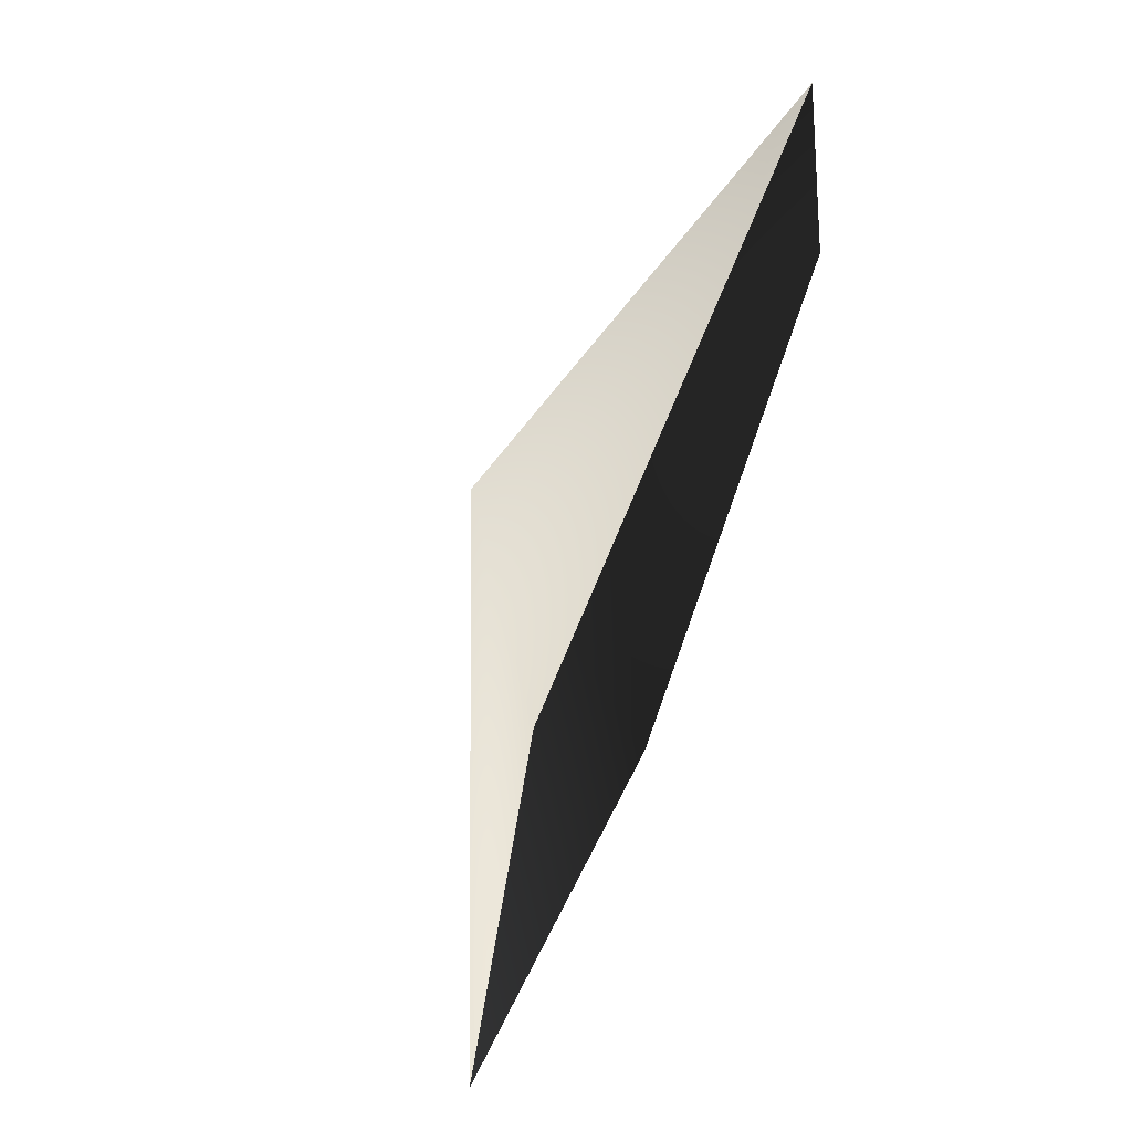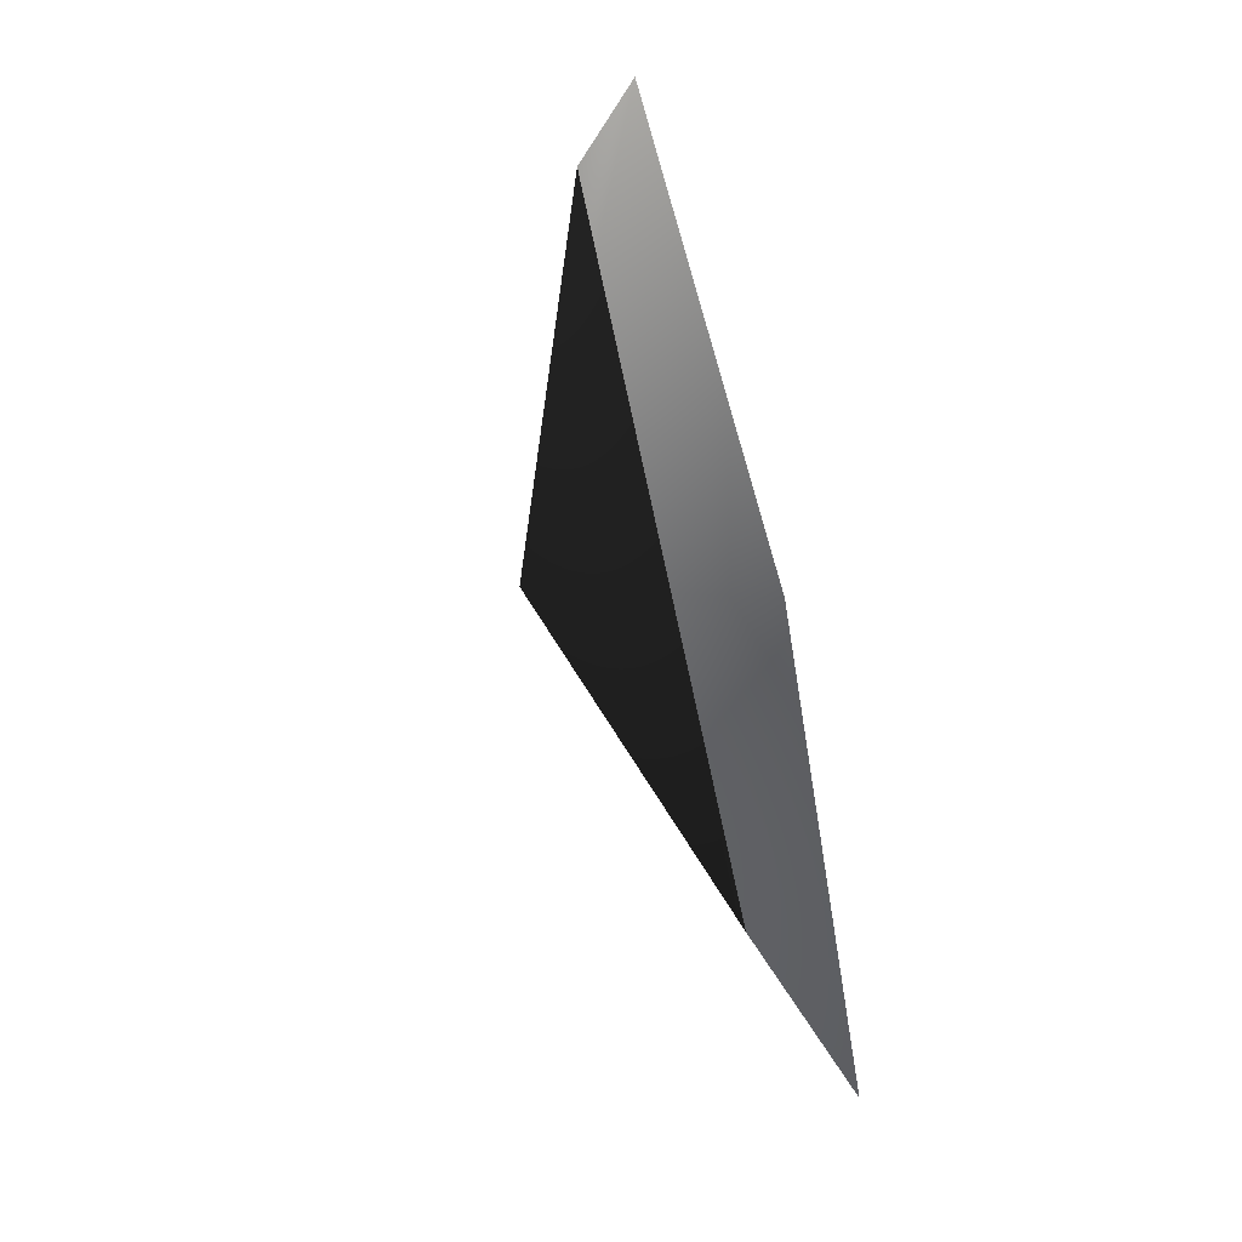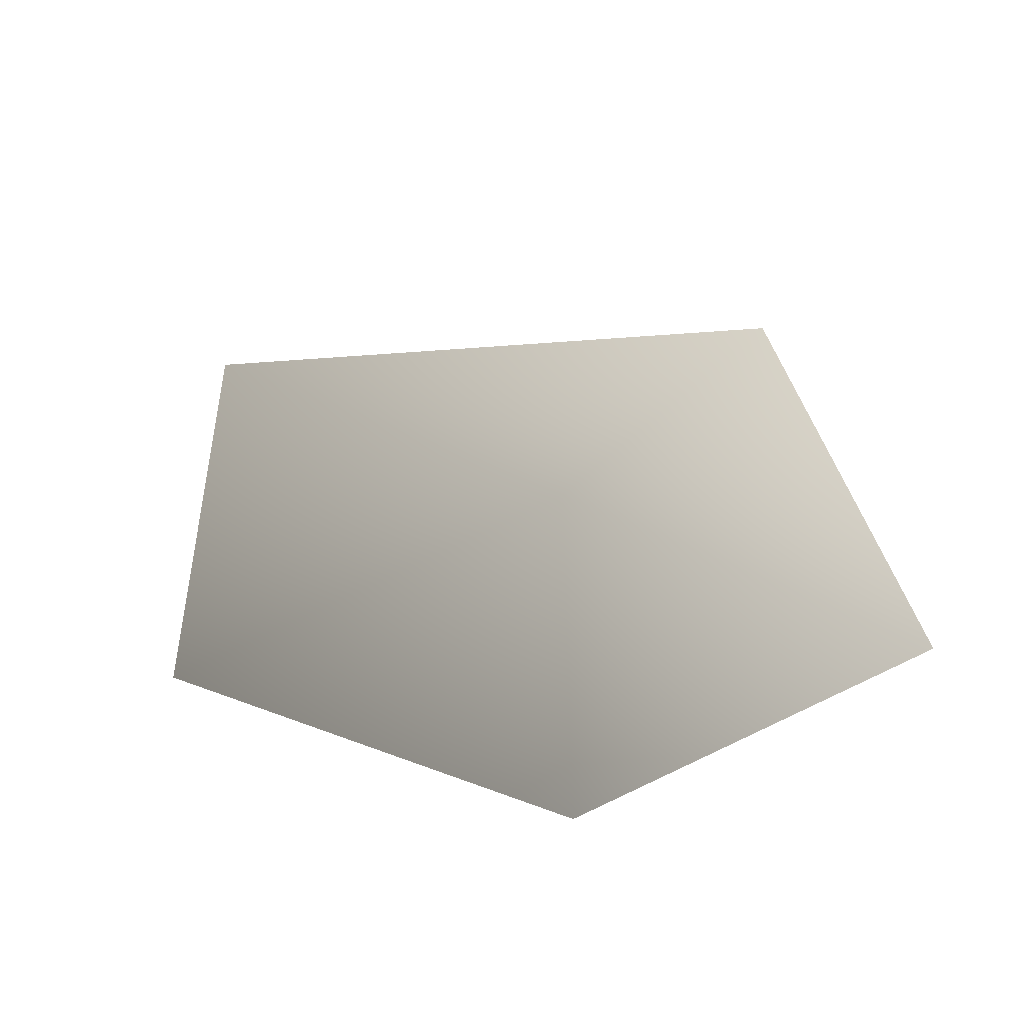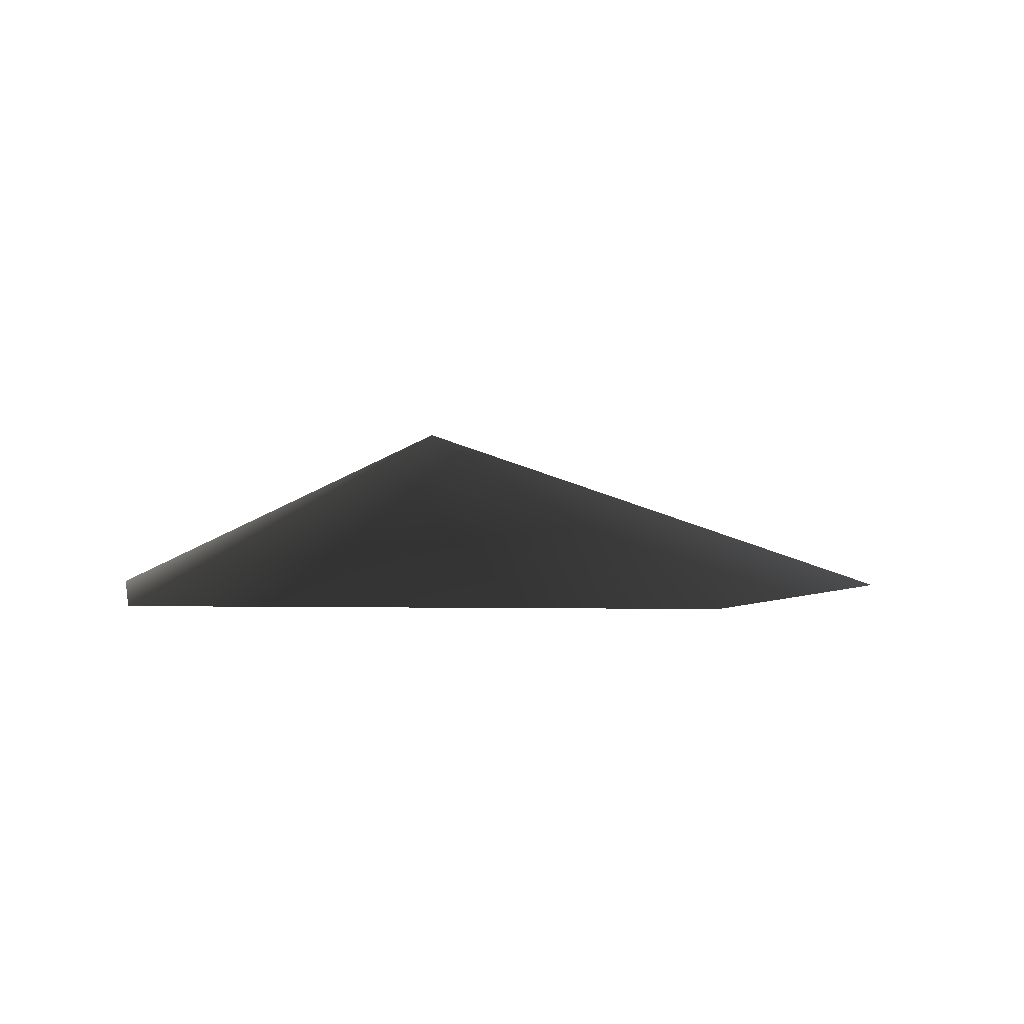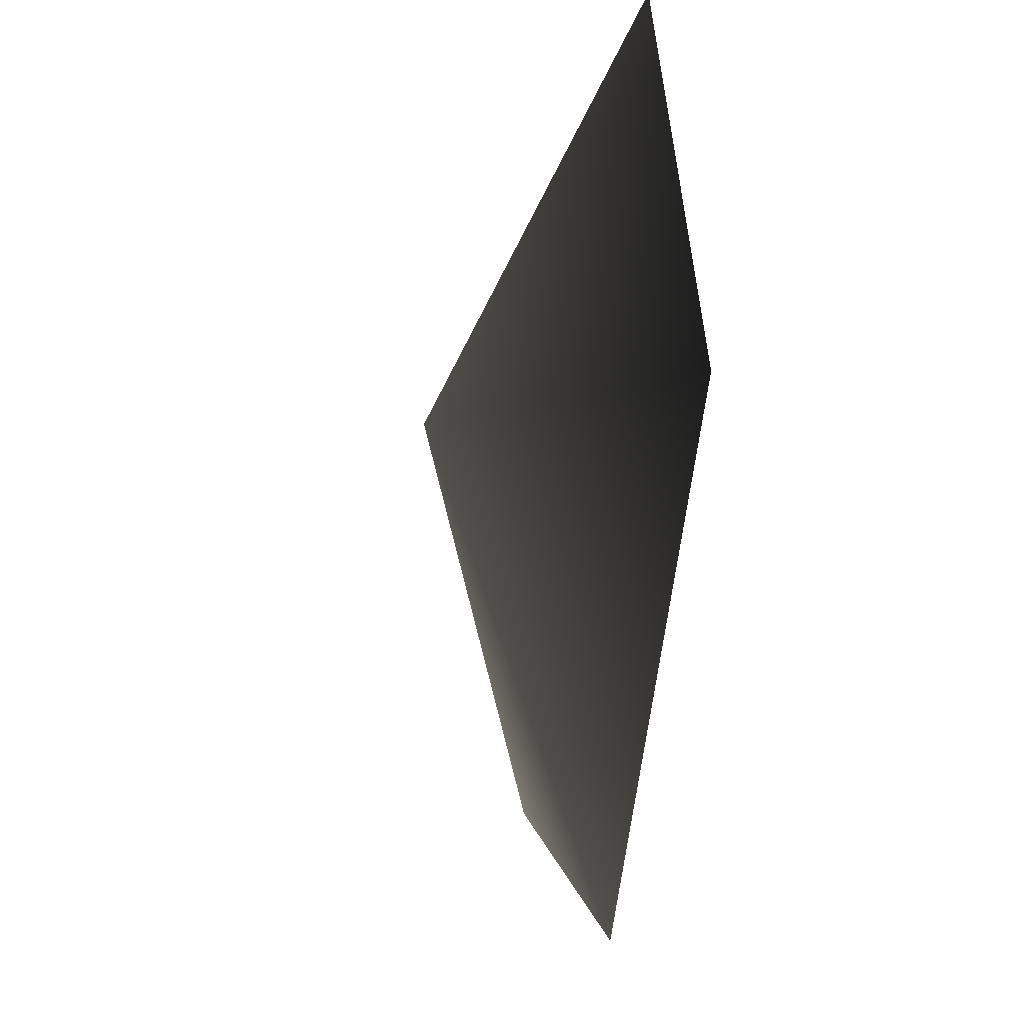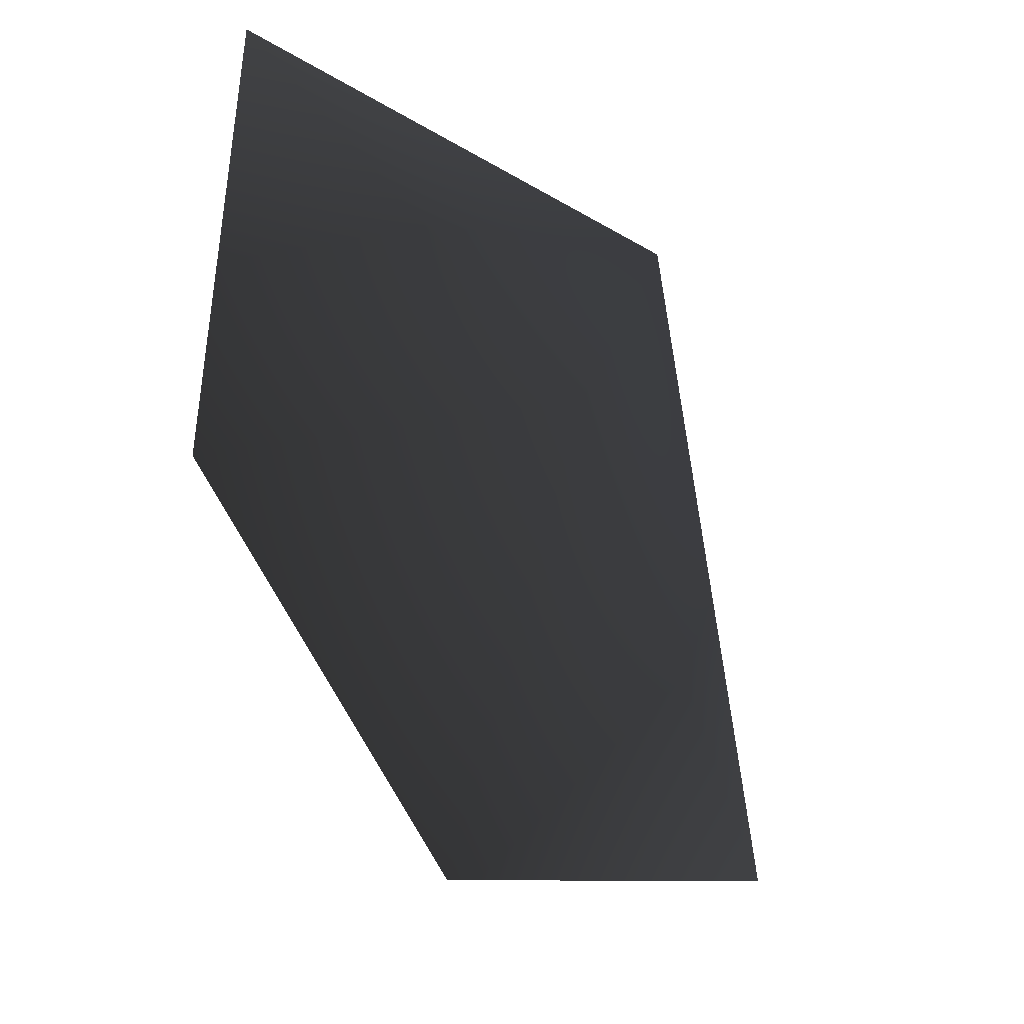
<metadata>
{"format":"obj","ext":"obj","renderer":"f3d","projection":"perspective","resolution":1024,"background":"white","views":[{"elev":69.0,"azim":112.2,"up":"+Y"},{"elev":-58.0,"azim":105.3,"up":"+Y"},{"elev":-40.9,"azim":41.6,"up":"+Z"},{"elev":0.7,"azim":-100.7,"up":"+Z"},{"elev":-31.2,"azim":80.3,"up":"+Y"},{"elev":35.1,"azim":-130.2,"up":"+Y"}]}
</metadata>
<code>
v -1.788 -0.4877 -2.473
v -0.00608 0.3825 -1.752
v 0.007741 -1.788 -2.473
v -1.148 1.788 -2.473
v 1.127 1.788 -2.473
v 1.788 -0.4876 -2.473
g Plant.080_36032_398
f 1 3 2
f 2 4 1
f 4 2 5
f 5 2 6
f 2 3 6

</code>
